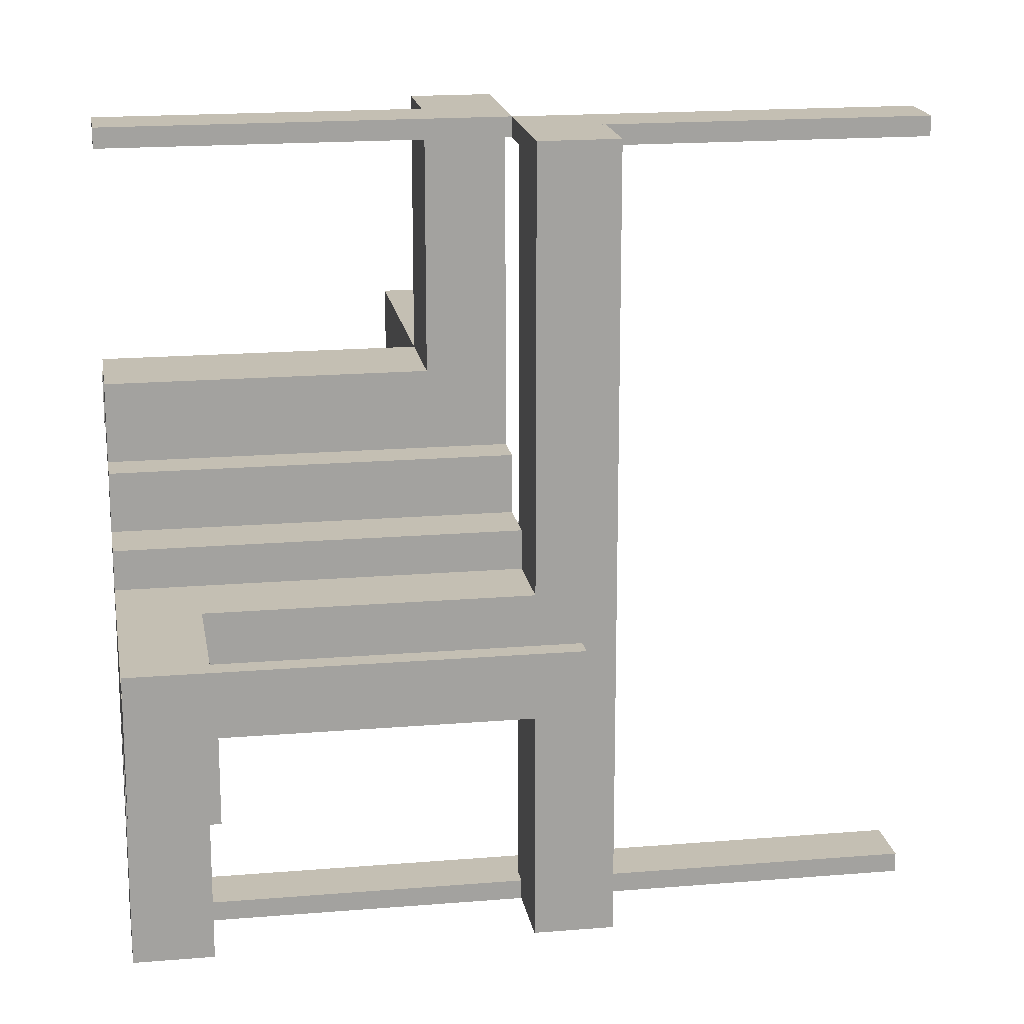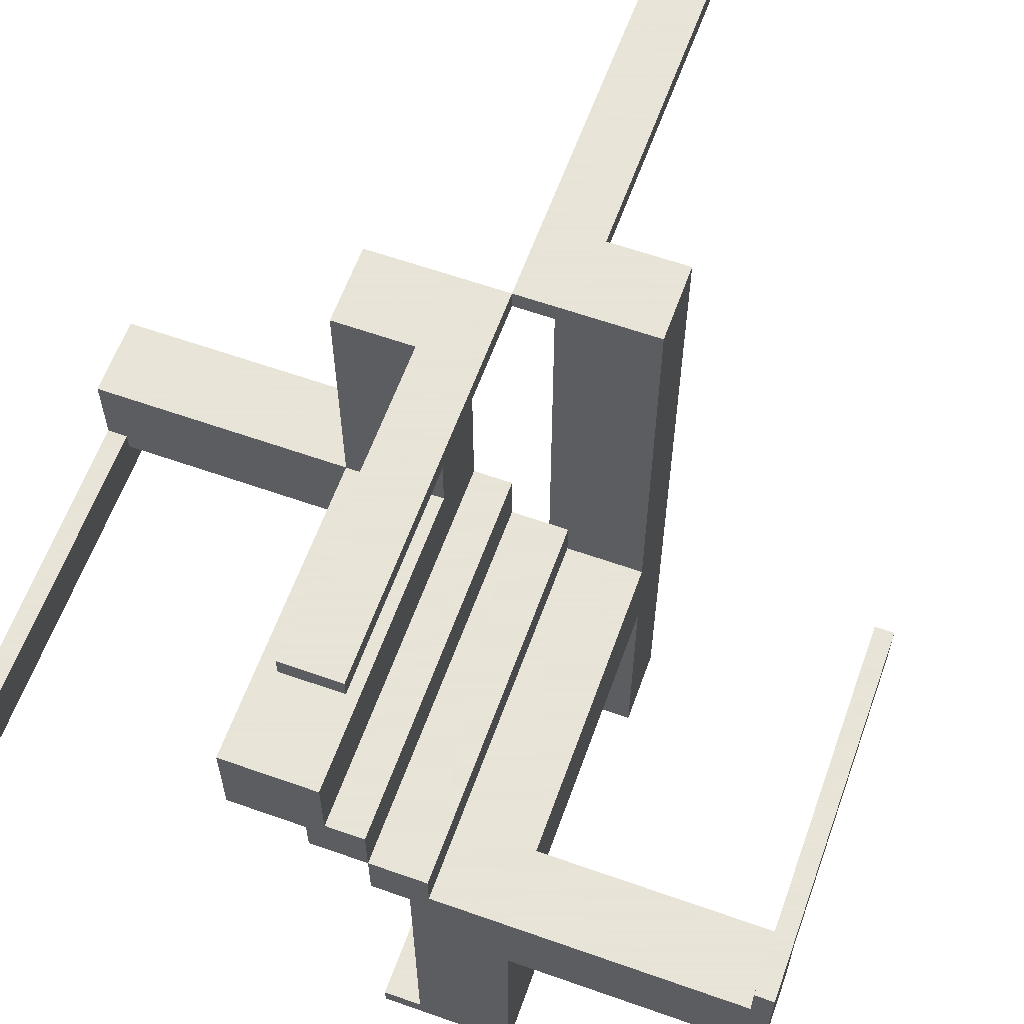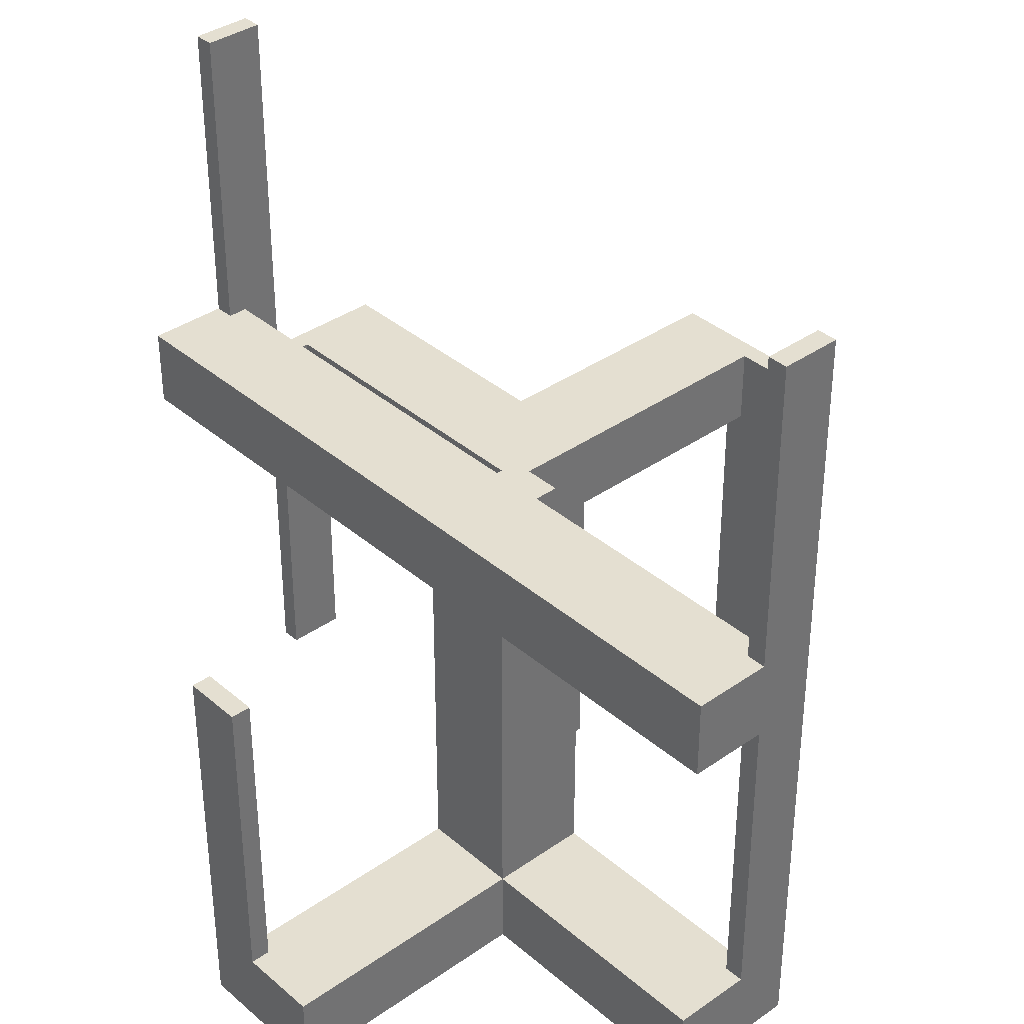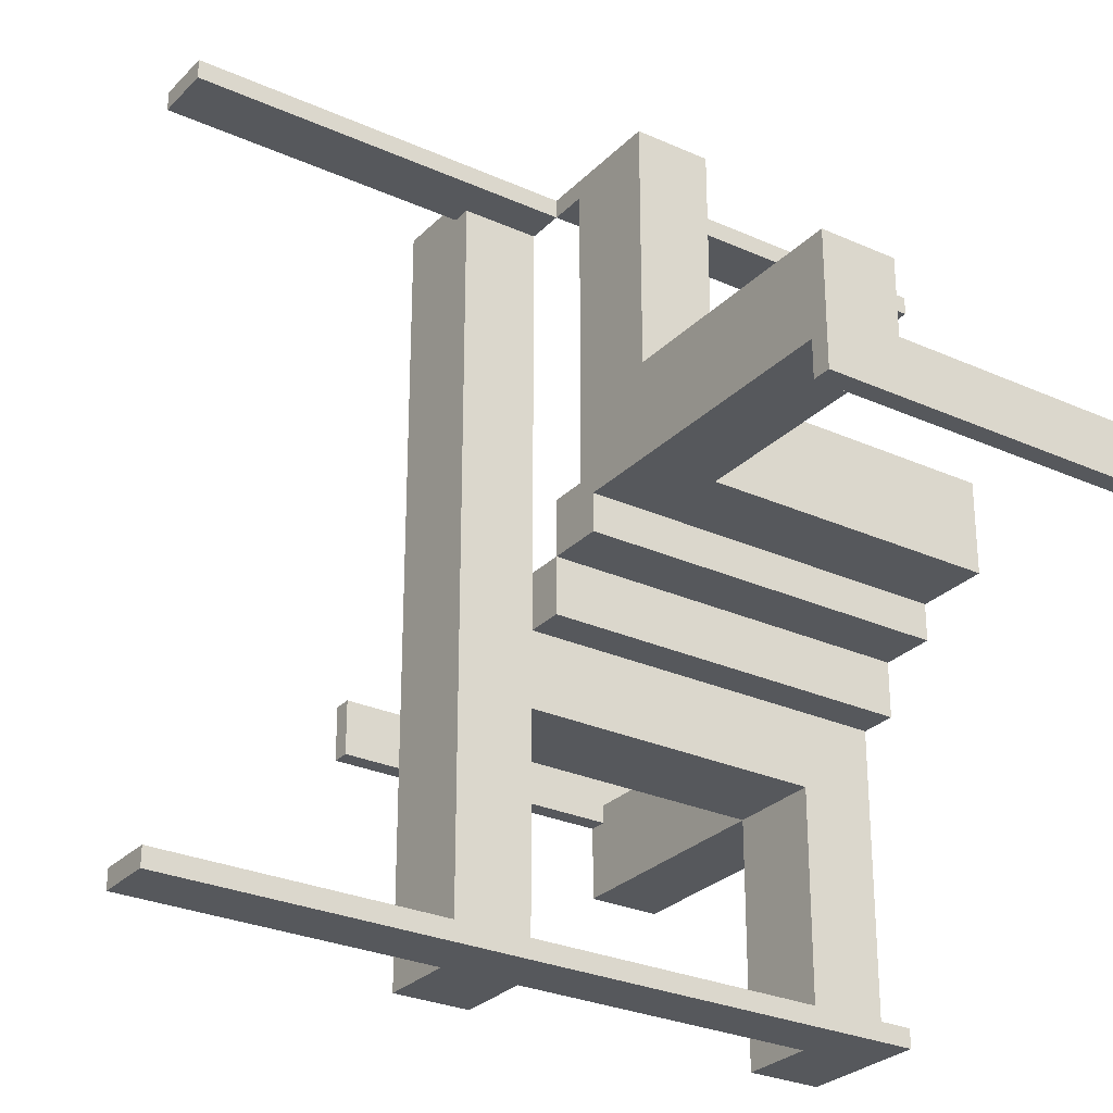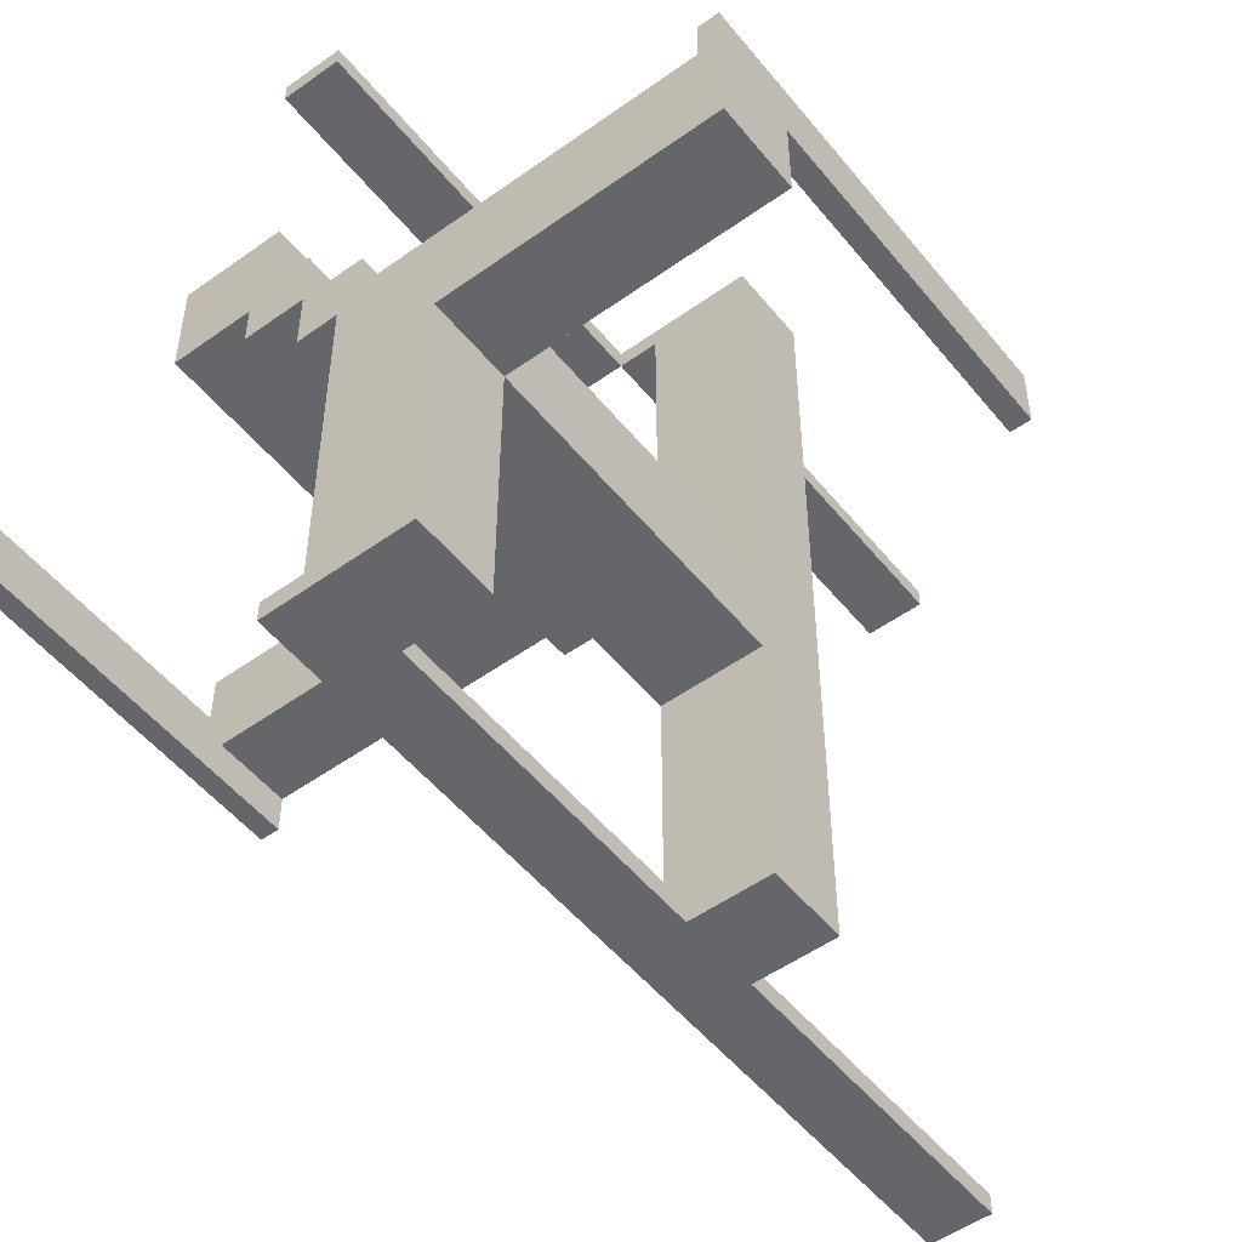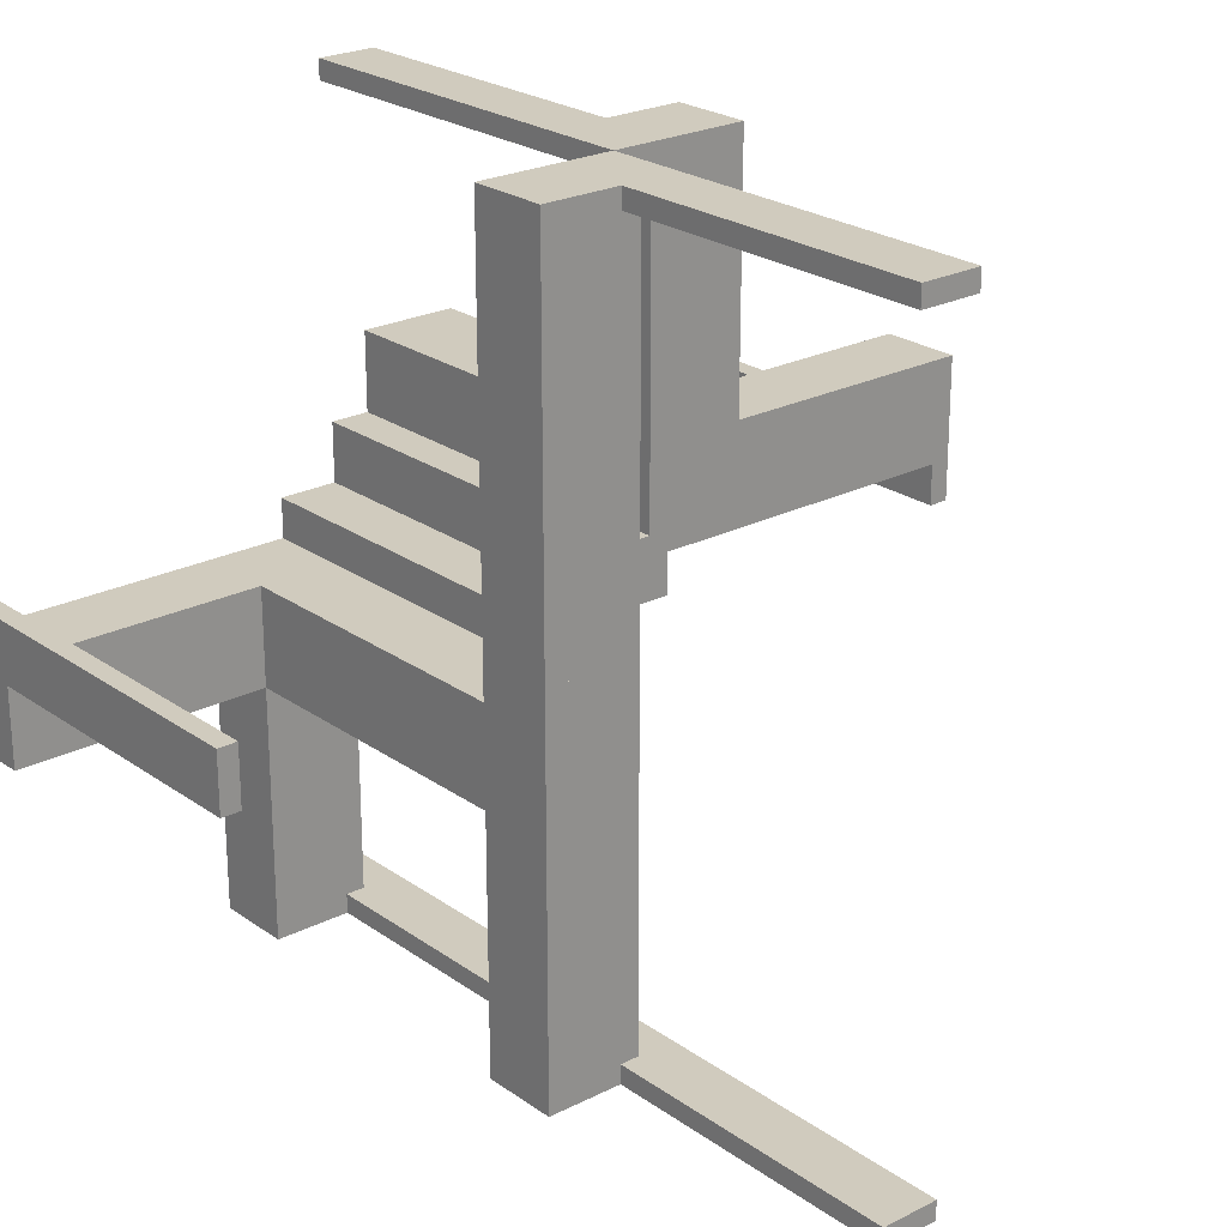
<metadata>
{"format":"obj","ext":"obj","renderer":"f3d","projection":"perspective","resolution":1024,"background":"white","views":[{"elev":17.8,"azim":-99.3,"up":"+Y"},{"elev":61.4,"azim":-160.2,"up":"+Y"},{"elev":36.8,"azim":-42.2,"up":"+Z"},{"elev":-28.0,"azim":55.7,"up":"+Y"},{"elev":-51.7,"azim":-142.2,"up":"+Y"},{"elev":23.6,"azim":-40.4,"up":"+Y"}]}
</metadata>
<code>
v 0 0 0
v 0 0 -0.5
v 0 -0.075 0
v 0 -0.075 -0.5
v 0 -0.475 0
v 0 -0.475 -0.5
v 0 -0.475 0.5
v 0 -0.5 0
v 0 -0.5 -0.5
v 0 -0.5 0.5
v 0 0.5 0
v 0 0.5 -0.5
v 0 0.5 0.5
v 0 0.475 0
v 0 0.475 -0.5
v 0 0.475 0.5
v 0 0.075 0
v 0 0.075 -0.5
v -0.075 0 0
v -0.075 0 -0.5
v -0.075 -0.475 0
v -0.075 -0.475 0.1
v -0.075 -0.475 -0.5
v -0.075 -0.475 0.5
v -0.075 -0.475 -0.4
v -0.075 -0.5 0
v -0.075 -0.5 0.1
v -0.075 -0.5 -0.5
v -0.075 -0.5 0.5
v -0.075 -0.5 -0.4
v -0.075 0.5 0
v -0.075 0.5 0.1
v -0.075 0.5 0.5
v -0.075 -0.05 0
v -0.075 -0.05 -0.5
v -0.075 0.475 0
v -0.075 0.475 0.1
v -0.075 0.475 0.5
v -0.475 0 0
v -0.475 0 -0.5
v -0.475 -0.075 0
v -0.475 -0.075 -0.5
v -0.475 -0.075 -0.4
v -0.475 -0.05 -0.5
v -0.475 -0.05 -0.4
v 0.05 0.05 0
v 0.05 0.05 -0.5
v 0.05 0.05 -0.1
v 0.05 0.05 -0.05
v 0.05 0.175 0
v 0.05 0.175 -0.5
v 0.05 0.175 -0.1
v 0.05 0.175 -0.05
v 0.05 0.475 0
v 0.05 0.475 -0.1
v 0.05 0.075 0
v 0.05 0.075 -0.5
v 0.175 0.05 -0.5
v 0.175 0.05 -0.1
v 0.175 0.05 -0.05
v 0.175 0.175 0
v 0.175 0.175 -0.5
v 0.175 0.175 -0.1
v 0.175 0.175 -0.05
v 0.175 0.5 0
v 0.175 0.5 -0.1
v -0.5 0 0
v -0.5 0 -0.5
v -0.5 -0.075 0
v -0.5 -0.075 -0.5
v -0.5 -0.075 -0.4
v -0.5 -0.175 -0.5
v -0.5 -0.175 -0.4
v 0.5 0 0
v 0.5 0 -0.5
v 0.5 0.175 0
v 0.5 0.175 -0.1
v 0.5 0.075 0
v 0.5 0.075 -0.5
v 0.5 0.075 -0.1
v -0.175 0 0
v -0.175 0 0.1
v -0.175 -0.5 0
v -0.175 -0.5 0.1
v -0.175 -0.5 -0.5
v -0.175 -0.5 -0.4
v -0.175 0.5 0
v -0.175 0.5 0.1
v -0.175 -0.175 0
v -0.175 -0.175 -0.5
v -0.175 -0.175 -0.45
v -0.175 -0.175 -0.4
v -0.175 -0.05 0
v -0.175 -0.05 -0.5
v -0.175 -0.05 -0.45
v -0.175 -0.05 -0.4
v -0.175 -0.002063 0
v -0.175 -0.002063 0.1
v -0.05 0 0
v -0.05 0 0.1
v -0.05 -0.075 0
v -0.05 -0.075 -0.5
v -0.05 -0.475 0
v -0.05 -0.475 0.1
v -0.05 -0.475 -0.5
v -0.05 -0.475 -0.4
v -0.05 -0.175 0
v -0.05 -0.175 -0.45
v -0.05 -0.175 -0.4
v -0.05 -0.05 0
v -0.05 -0.05 -0.5
v -0.05 -0.05 -0.45
v -0.05 -0.05 -0.4
v -0.05 0.475 0
v -0.05 0.475 0.1
v -0.05 -0.002063 0
v -0.05 -0.002063 0.1
v 0.475 0 0
v 0.475 0 -0.5
v 0.475 0.05 0
v 0.475 0.05 -0.1
v 0.475 0.075 0
v 0.475 0.075 -0.5
v 0.475 0.075 -0.1
v 0.075 0 0
v 0.075 0 -0.5
v 0.075 0.05 0
v 0.075 0.05 -0.5
v 0.075 0.5 0
v 0.075 0.5 -0.5
v 0.075 0.5 -0.1
v 0.075 0.475 0
v 0.075 0.475 -0.5
v 0.075 0.475 -0.1
f 96 93 110
f 110 113 96
f 113 110 107
f 107 109 113
f 92 89 93
f 93 96 92
f 89 107 110
f 110 93 89
f 109 107 89
f 89 92 109
f 113 109 92
f 92 96 113
f 102 4 3
f 3 101 102
f 110 111 102
f 102 101 110
f 34 19 20
f 20 35 34
f 34 35 111
f 111 110 34
f 3 4 2
f 2 1 3
f 1 2 20
f 20 19 1
f 35 20 111
f 2 111 20
f 102 111 4
f 2 4 111
f 34 110 19
f 1 19 110
f 101 3 110
f 1 110 3
f 41 69 70
f 70 42 41
f 39 40 68
f 68 67 39
f 41 42 40
f 40 39 41
f 42 70 68
f 68 40 42
f 70 69 67
f 67 68 70
f 69 41 39
f 39 67 69
f 21 23 28
f 28 26 21
f 5 8 9
f 9 6 5
f 21 5 6
f 6 23 21
f 23 6 9
f 9 28 23
f 28 9 8
f 8 26 28
f 26 8 5
f 5 21 26
f 102 4 3
f 3 101 102
f 110 111 102
f 102 101 110
f 34 19 20
f 20 35 34
f 34 35 111
f 111 110 34
f 3 4 2
f 2 1 3
f 1 2 20
f 20 19 1
f 35 20 111
f 2 111 20
f 102 111 4
f 2 4 111
f 34 110 19
f 1 19 110
f 101 3 110
f 1 110 3
f 41 69 70
f 70 42 41
f 39 40 68
f 68 67 39
f 41 42 40
f 40 39 41
f 42 70 68
f 68 40 42
f 70 69 67
f 67 68 70
f 69 41 39
f 39 67 69
f 21 23 28
f 28 26 21
f 5 8 9
f 9 6 5
f 21 5 6
f 6 23 21
f 23 6 9
f 9 28 23
f 28 9 8
f 8 26 28
f 26 8 5
f 5 21 26
f 109 108 112
f 112 113 109
f 112 108 91
f 91 95 112
f 73 71 70
f 70 72 73
f 42 43 45
f 45 44 42
f 42 70 71
f 71 43 42
f 72 70 42
f 94 90 42
f 72 42 90
f 44 94 42
f 91 90 94
f 94 95 91
f 73 72 90
f 90 91 73
f 109 91 108
f 73 91 109
f 95 113 112
f 45 95 44
f 94 44 95
f 113 95 45
f 43 113 45
f 109 43 73
f 71 73 43
f 113 43 109
f 112 111 94
f 94 95 112
f 95 91 108
f 108 112 95
f 86 85 28
f 28 30 86
f 23 105 106
f 106 25 23
f 23 25 30
f 30 28 23
f 86 30 25
f 109 92 25
f 86 25 92
f 106 109 25
f 92 109 108
f 108 91 92
f 109 106 108
f 105 108 106
f 112 108 111
f 105 111 108
f 95 94 91
f 85 91 94
f 92 91 86
f 85 86 91
f 23 85 94
f 28 85 23
f 111 105 23
f 94 111 23
f 100 99 81
f 81 82 100
f 27 84 83
f 83 26 27
f 84 82 81
f 81 83 84
f 103 99 100
f 100 104 103
f 84 27 22
f 82 84 22
f 22 100 82
f 104 100 22
f 22 27 26
f 26 21 22
f 22 21 103
f 103 104 22
f 21 26 83
f 81 99 21
f 103 21 99
f 83 81 21
f 24 21 26
f 26 29 24
f 7 10 8
f 8 5 7
f 24 7 5
f 5 21 24
f 21 5 8
f 8 26 21
f 26 8 10
f 10 29 26
f 29 10 7
f 7 24 29
f 100 99 81
f 81 82 100
f 27 84 83
f 83 26 27
f 84 82 81
f 81 83 84
f 103 99 100
f 100 104 103
f 84 27 22
f 82 84 22
f 22 100 82
f 104 100 22
f 22 27 26
f 26 21 22
f 22 21 103
f 103 104 22
f 21 26 83
f 81 99 21
f 103 21 99
f 83 81 21
f 24 21 26
f 26 29 24
f 7 10 8
f 8 5 7
f 24 7 5
f 5 21 24
f 21 5 8
f 8 26 21
f 26 8 10
f 10 29 26
f 29 10 7
f 7 24 29
f 98 88 87
f 87 97 98
f 36 97 87
f 31 36 87
f 116 36 114
f 97 36 116
f 116 114 115
f 115 117 116
f 117 115 37
f 98 117 37
f 37 88 98
f 32 88 37
f 117 98 97
f 97 116 117
f 36 31 32
f 32 37 36
f 36 37 115
f 115 114 36
f 32 31 87
f 87 88 32
f 36 38 33
f 33 31 36
f 14 11 13
f 13 16 14
f 36 14 16
f 16 38 36
f 38 16 13
f 13 33 38
f 33 13 11
f 11 31 33
f 31 11 14
f 14 36 31
f 36 38 33
f 33 31 36
f 14 11 13
f 13 16 14
f 36 14 16
f 16 38 36
f 38 16 13
f 13 33 38
f 33 13 11
f 11 31 33
f 31 11 14
f 14 36 31
f 52 51 47
f 47 48 52
f 48 47 58
f 58 59 48
f 63 62 51
f 51 52 63
f 62 58 47
f 47 51 62
f 59 58 62
f 62 63 59
f 48 59 63
f 63 52 48
f 59 60 49
f 49 48 59
f 49 60 64
f 64 53 49
f 66 131 129
f 129 65 66
f 132 134 55
f 55 54 132
f 132 129 131
f 131 134 132
f 65 129 132
f 50 61 132
f 65 132 61
f 54 50 132
f 64 61 50
f 50 53 64
f 66 65 61
f 61 64 66
f 59 64 60
f 66 64 59
f 53 48 49
f 55 53 54
f 50 54 53
f 48 53 55
f 134 48 55
f 59 134 66
f 131 66 134
f 48 134 59
f 49 46 50
f 50 53 49
f 53 64 60
f 60 49 53
f 77 76 78
f 78 80 77
f 122 120 121
f 121 124 122
f 122 124 80
f 80 78 122
f 77 80 124
f 59 63 124
f 77 124 63
f 121 59 124
f 63 59 60
f 60 64 63
f 59 121 60
f 120 60 121
f 49 60 46
f 120 46 60
f 53 50 64
f 76 64 50
f 63 64 77
f 76 77 64
f 122 76 50
f 78 76 122
f 46 120 122
f 50 46 122
f 57 18 17
f 17 56 57
f 46 47 57
f 57 56 46
f 127 125 126
f 126 128 127
f 127 128 47
f 47 46 127
f 17 18 2
f 2 1 17
f 1 2 126
f 126 125 1
f 128 126 47
f 2 47 126
f 57 47 18
f 2 18 47
f 127 46 125
f 1 125 46
f 56 17 46
f 1 46 17
f 49 46 50
f 50 53 49
f 53 64 60
f 60 49 53
f 77 76 78
f 78 80 77
f 122 120 121
f 121 124 122
f 122 124 80
f 80 78 122
f 77 80 124
f 59 63 124
f 77 124 63
f 121 59 124
f 63 59 60
f 60 64 63
f 59 121 60
f 120 60 121
f 49 60 46
f 120 46 60
f 53 50 64
f 76 64 50
f 63 64 77
f 76 77 64
f 122 76 50
f 78 76 122
f 46 120 122
f 50 46 122
f 59 60 49
f 49 48 59
f 49 60 64
f 64 53 49
f 66 131 129
f 129 65 66
f 132 134 55
f 55 54 132
f 132 129 131
f 131 134 132
f 65 129 132
f 50 61 132
f 65 132 61
f 54 50 132
f 64 61 50
f 50 53 64
f 66 65 61
f 61 64 66
f 59 64 60
f 66 64 59
f 53 48 49
f 55 53 54
f 50 54 53
f 48 53 55
f 134 48 55
f 59 134 66
f 131 66 134
f 48 134 59
f 52 51 47
f 47 48 52
f 48 47 58
f 58 59 48
f 63 62 51
f 51 52 63
f 62 58 47
f 47 51 62
f 59 58 62
f 62 63 59
f 48 59 63
f 63 52 48
f 122 78 79
f 79 123 122
f 118 119 75
f 75 74 118
f 122 123 119
f 119 118 122
f 123 79 75
f 75 119 123
f 79 78 74
f 74 75 79
f 78 122 118
f 118 74 78
f 132 133 130
f 130 129 132
f 14 11 12
f 12 15 14
f 132 14 15
f 15 133 132
f 133 15 12
f 12 130 133
f 130 12 11
f 11 129 130
f 129 11 14
f 14 132 129

</code>
